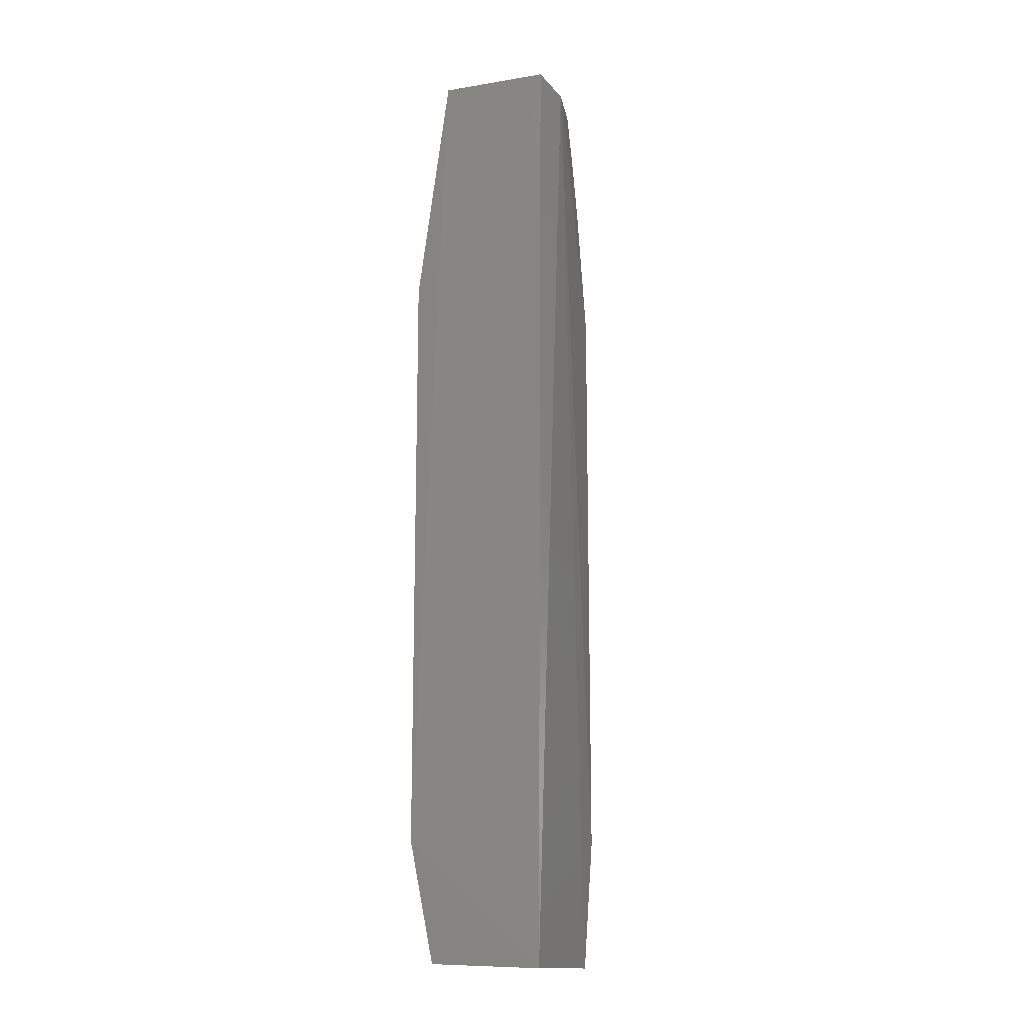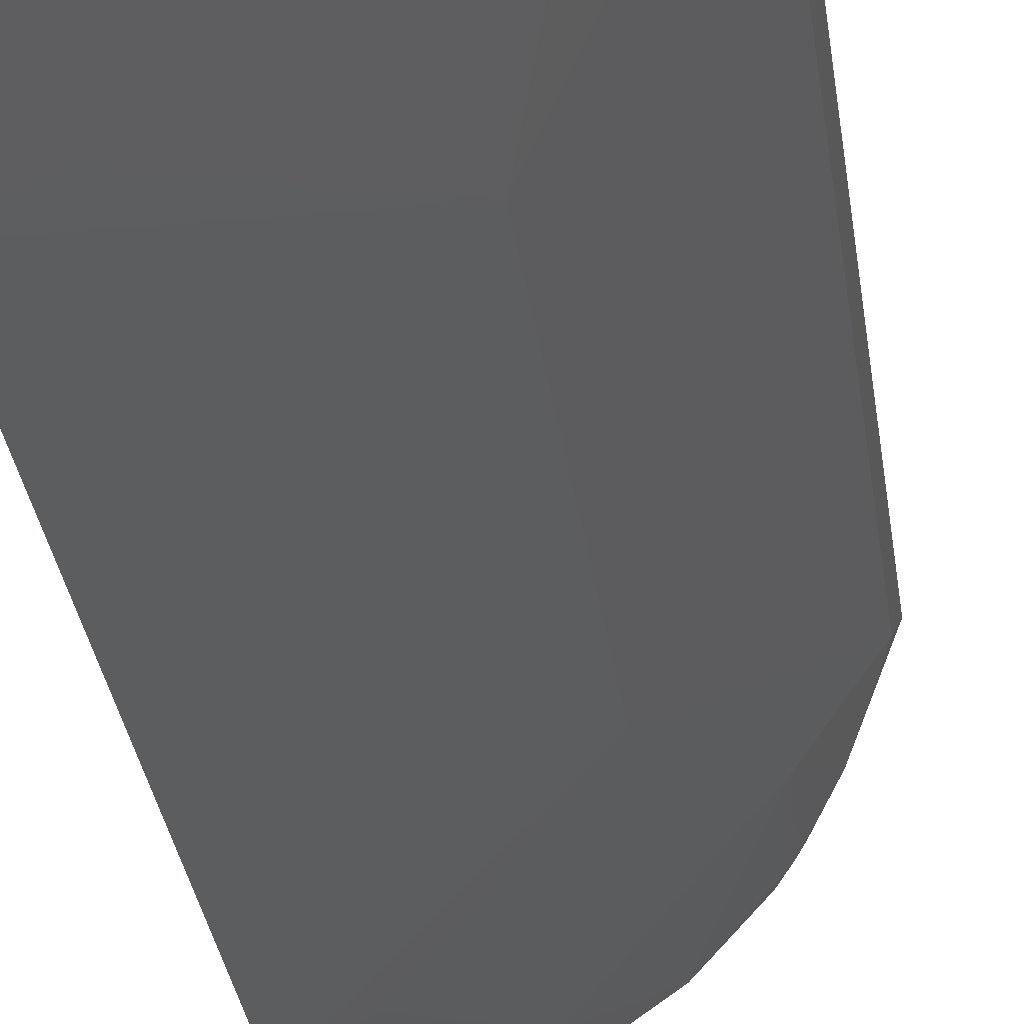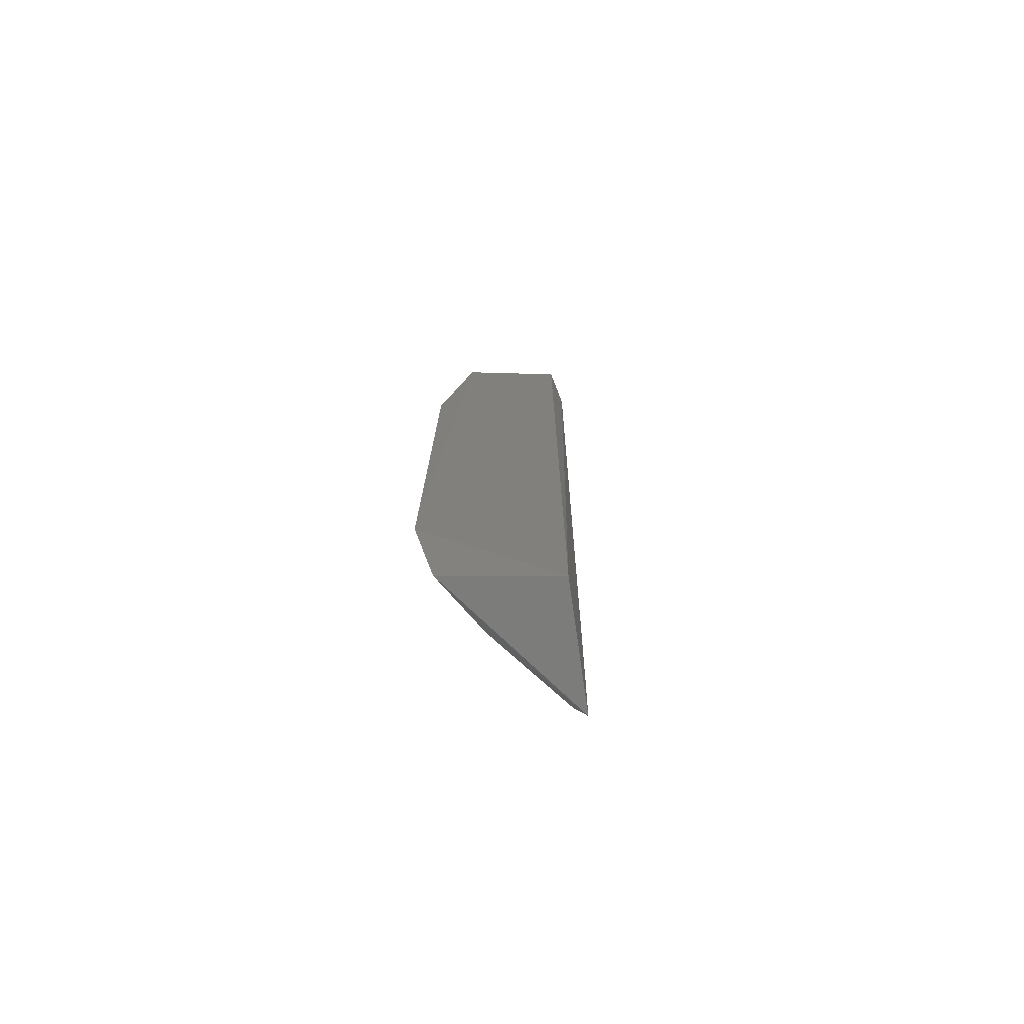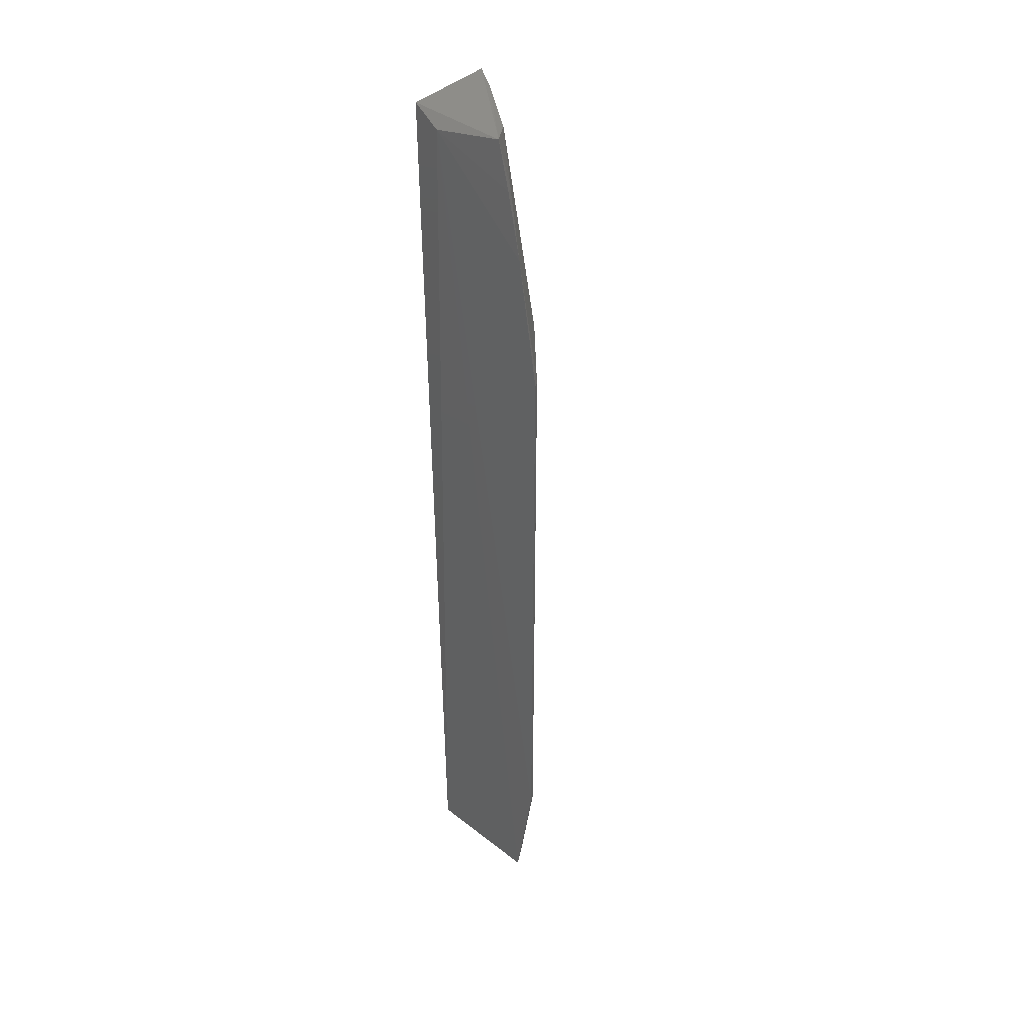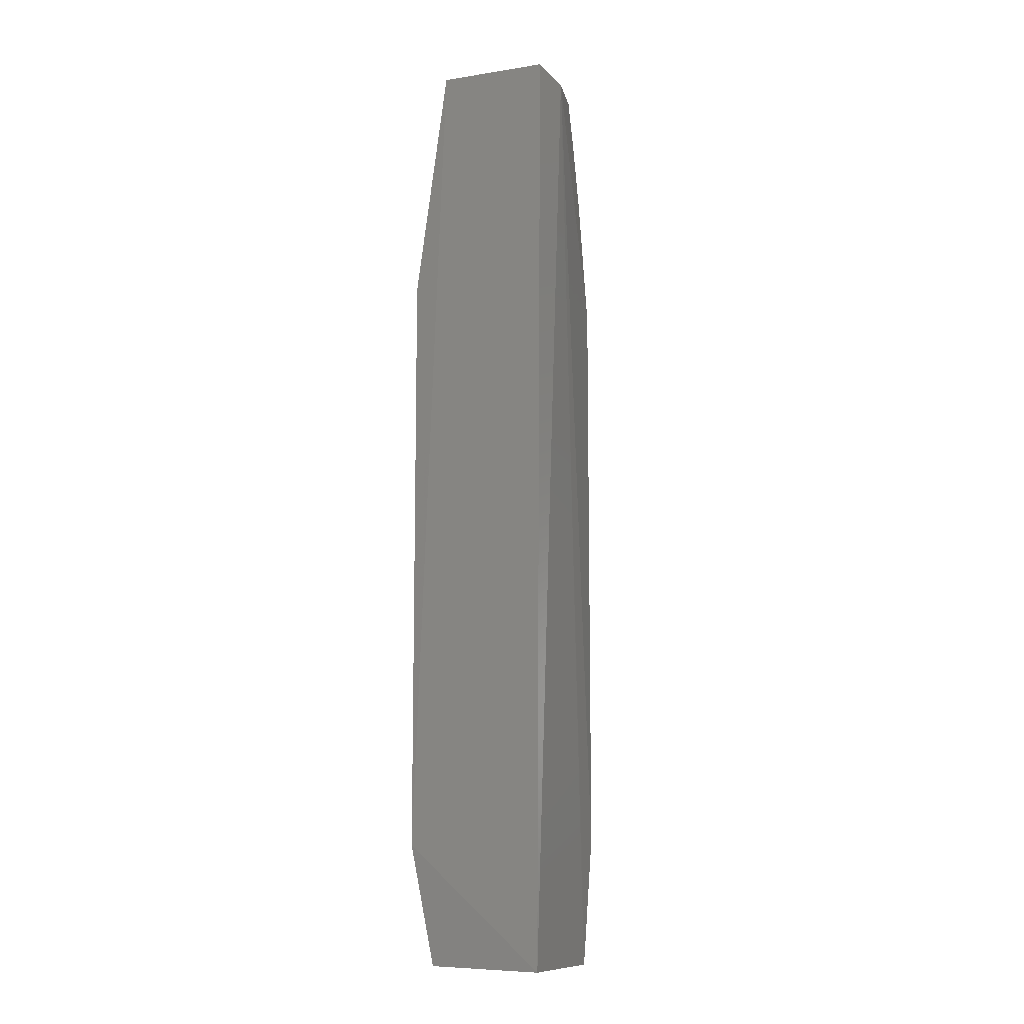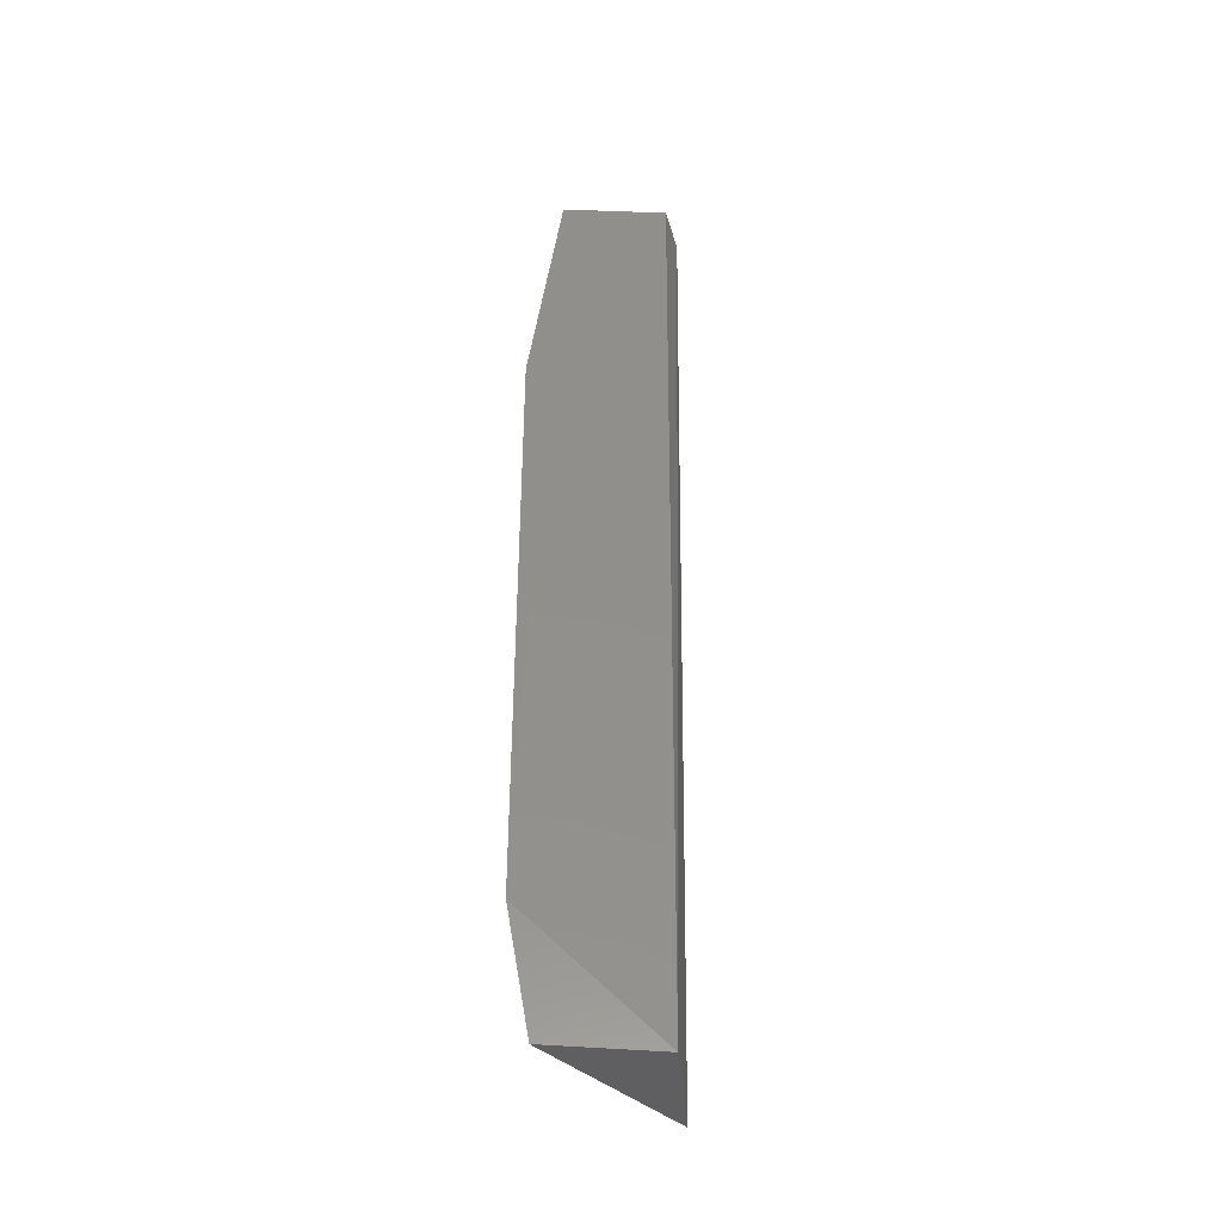
<metadata>
{"format":"stl","ext":"stl","renderer":"f3d","projection":"perspective","resolution":1024,"background":"white","views":[{"elev":-14.4,"azim":-64.6,"up":"+Y"},{"elev":-20.5,"azim":5.1,"up":"+Z"},{"elev":-76.0,"azim":-80.2,"up":"+Y"},{"elev":38.5,"azim":45.8,"up":"+Y"},{"elev":-10.1,"azim":-63.7,"up":"+Y"},{"elev":-40.0,"azim":-83.5,"up":"+Y"}]}
</metadata>
<code>
# stl→obj: 28 verts, 52 faces
v 0.918 -0.1313 0.2026
v 0.8684 0.2371 0.2111
v 0.9089 -0.1852 0.2026
v 0.9179 0.1313 0.2026
v 0.8518 0.2423 0.2075
v 0.8533 -0.1887 0.2042
v 0.8402 -0.1329 0.1465
v 0.842 0.2393 0.161
v 0.896 0.2397 0.2027
v 0.8453 -0.1869 0.1553
v 0.908 0.189 0.2026
v 0.8402 0.1329 0.1465
v 0.888 0.07903 0.1714
v 0.888 -0.07902 0.1714
v 0.908 -0.189 0.2026
v 0.9015 0.2186 0.2027
v 0.871 -0.1847 0.1706
v 0.9166 0.1311 0.2003
v 0.903 0.1489 0.1886
v 0.8999 0.2182 0.1998
v 0.8698 0.2023 0.1723
v 0.8535 -0.1322 0.1541
v 0.903 -0.1489 0.1886
v 0.9166 -0.1311 0.2002
v 0.8843 0.2366 0.1888
v 0.8535 0.1322 0.1541
v 0.9056 -0.1845 0.1975
v 0.8548 0.2382 0.1685
f 1 2 3
f 1 4 2
f 5 6 2
f 5 7 6
f 5 8 7
f 5 9 8
f 5 2 9
f 10 6 7
f 11 2 4
f 12 13 7
f 12 7 8
f 14 7 13
f 15 6 10
f 15 3 2
f 15 2 6
f 16 9 2
f 16 2 11
f 17 15 10
f 18 14 13
f 18 4 1
f 18 13 19
f 18 19 11
f 18 11 4
f 20 16 11
f 20 11 19
f 20 9 16
f 21 12 8
f 22 17 10
f 22 10 7
f 22 7 14
f 22 14 17
f 23 17 14
f 24 18 1
f 24 14 18
f 24 23 14
f 24 1 3
f 25 20 19
f 25 19 21
f 25 9 20
f 26 21 19
f 26 19 13
f 26 13 12
f 26 12 21
f 27 3 15
f 27 15 17
f 27 17 23
f 27 24 3
f 27 23 24
f 28 25 21
f 28 21 8
f 28 8 9
f 28 9 25

</code>
